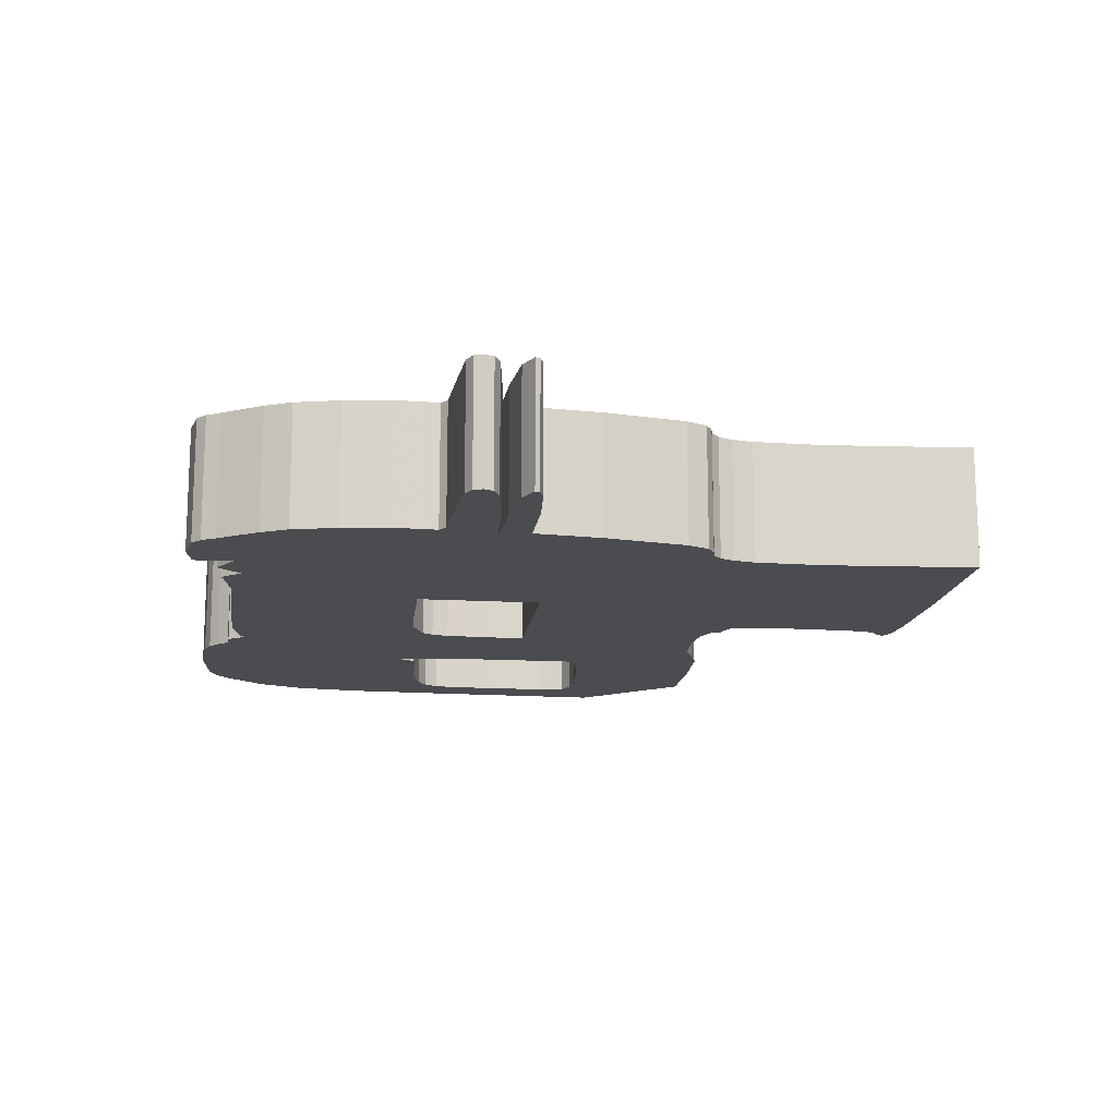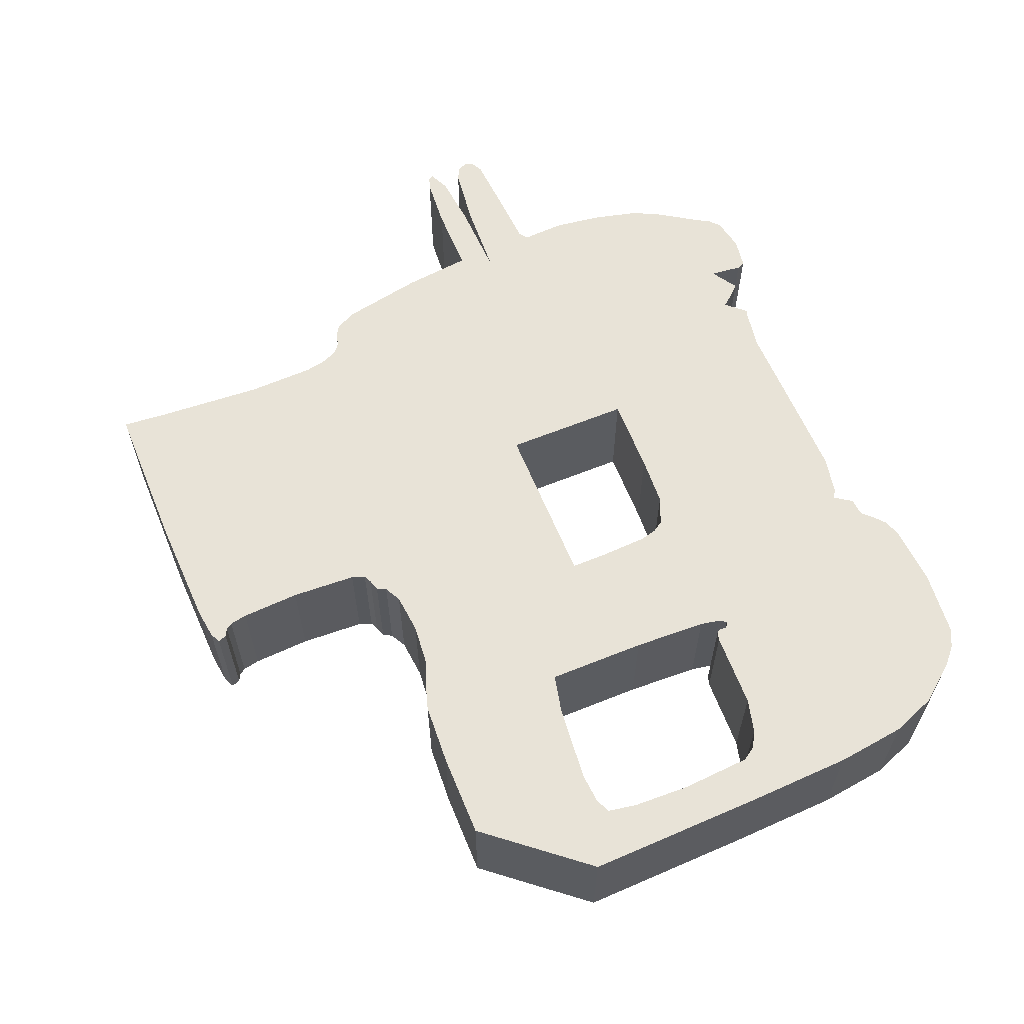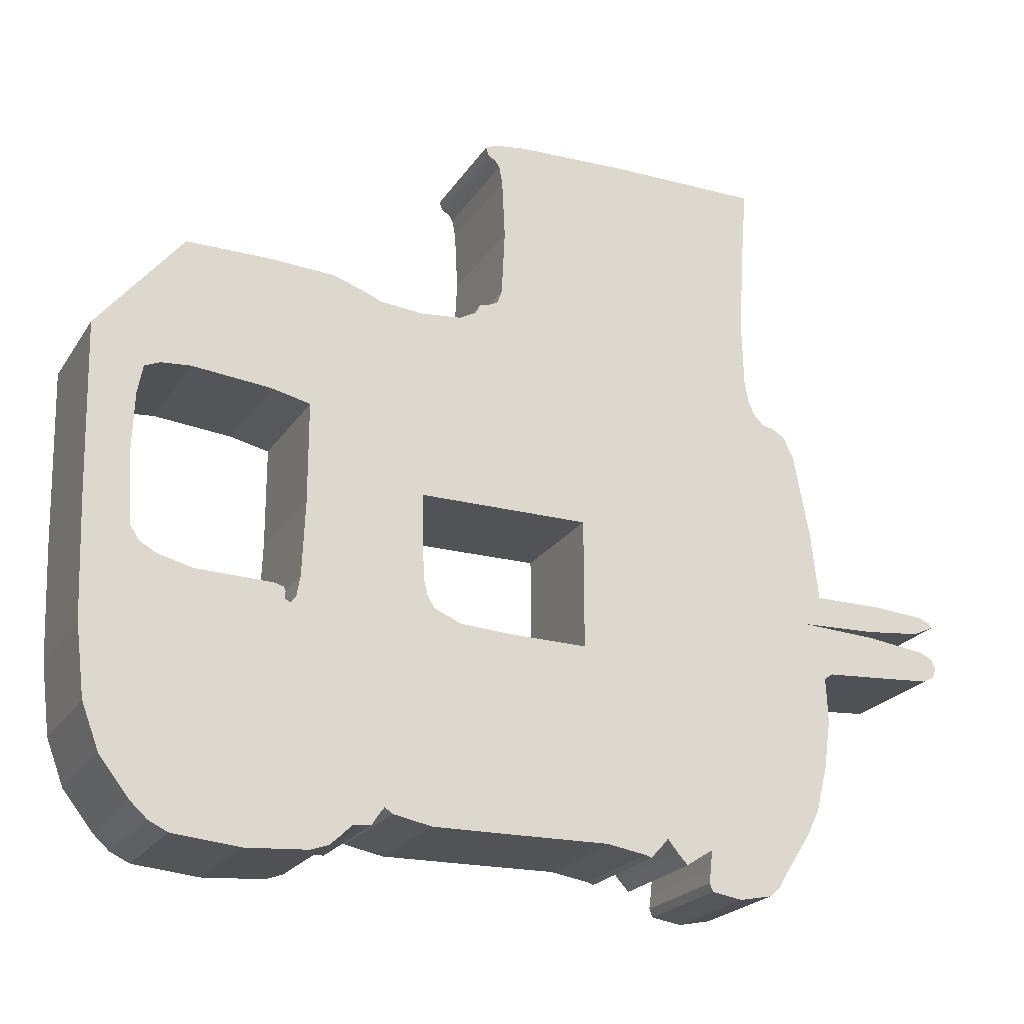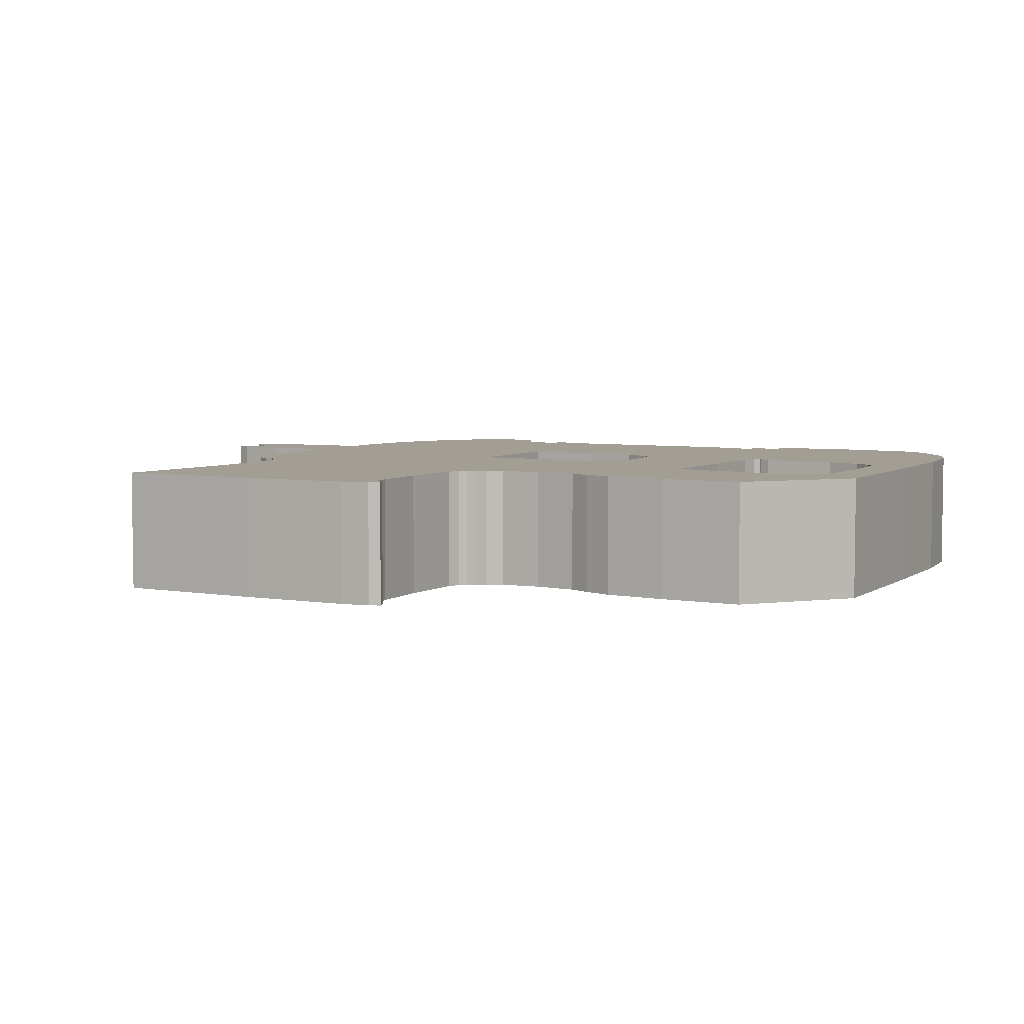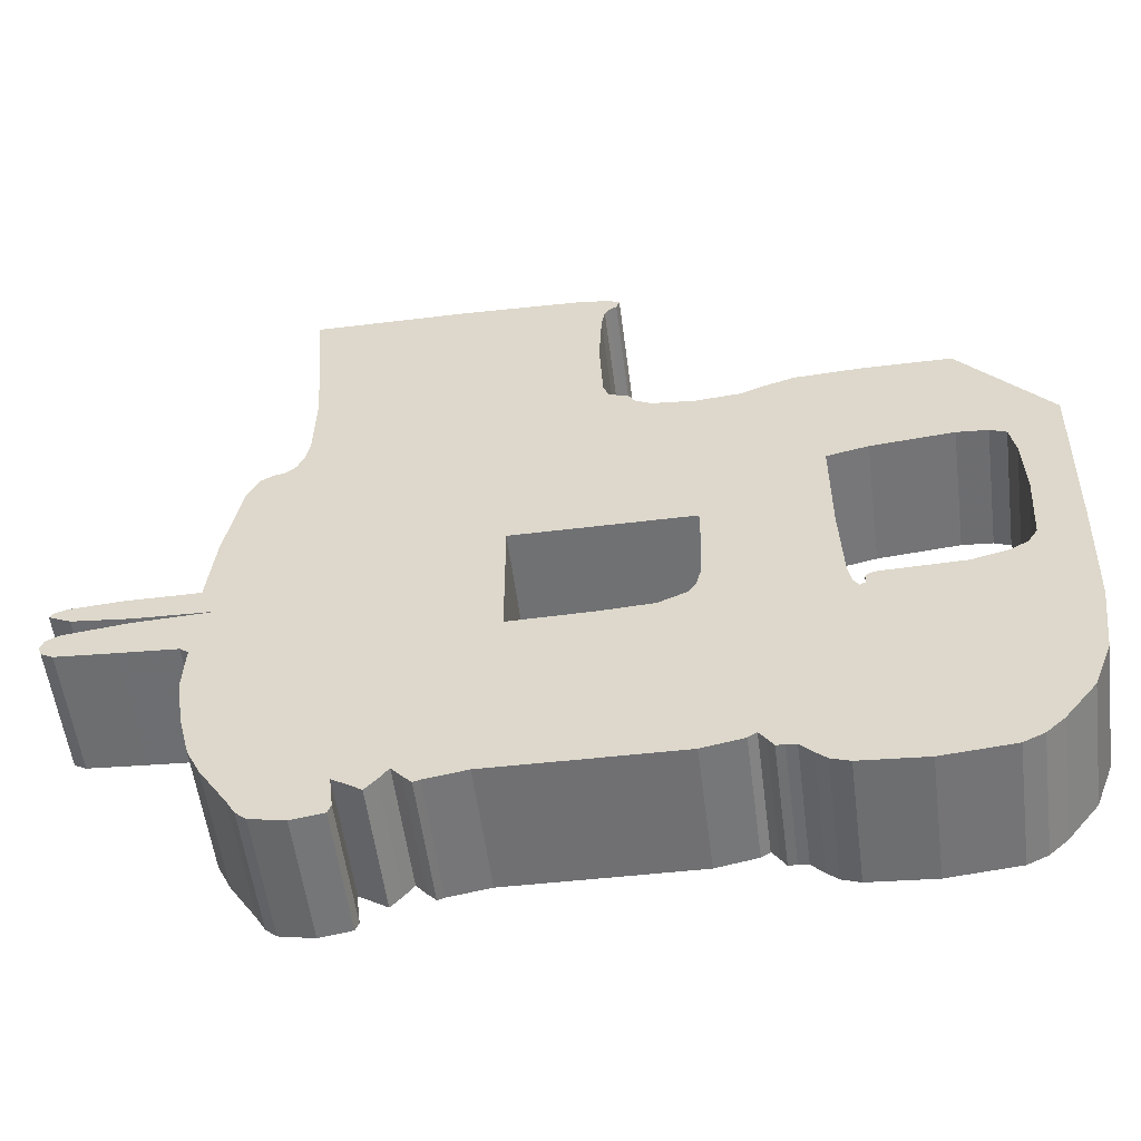
<metadata>
{"format":"obj","ext":"obj","renderer":"f3d","projection":"perspective","resolution":1024,"background":"white","views":[{"elev":-14.9,"azim":82.8,"up":"+Z"},{"elev":61.6,"azim":-112.4,"up":"+Z"},{"elev":-22.2,"azim":-24.4,"up":"+Y"},{"elev":5.2,"azim":-150.9,"up":"+Z"},{"elev":-55.2,"azim":-172.7,"up":"+Y"}]}
</metadata>
<code>
o obj_0
v 17.78 		0.25 		0
v 24.39 		0.25 		0
v 11.17 		44 		0
v 11.17 		44 		12
v -29.38 		23.14 		0
v 10.07 		29.04 		12
v -52.66 		3.375 		12
v 10.07 		29.04 		0
v -31.49 		24 		0
v -52.45 		9.079 		12
v 10.64 		20.24 		0
v 10.64 		20.24 		12
v 13.34 		17.75 		12
v -51.94 		11.88 		12
v 12.19 		18 		12
v 12.19 		18 		0
v 14.5 		17.05 		12
v 13.34 		17.75 		0
v 14.5 		17.05 		0
v -29.15 		-27.86 		0
v -29.15 		-27.86 		12
v 15.51 		14.98 		12
v 11.29 		18.81 		12
v -50.44 		12.51 		12
v -29.94 		-27.88 		12
v -29.94 		-27.88 		0
v 17.06 		6.875 		0
v 15.51 		14.98 		0
v 17.06 		6.875 		12
v -52.66 		3.375 		0
v -47.58 		12.73 		12
v -52.45 		9.079 		0
v -39.96 		12 		12
v -36.14 		11.12 		12
v 3.423 		-27.38 		12
v 2.028 		-28.28 		12
v 2.028 		-28.28 		0
v -51.94 		11.88 		0
v 3.423 		-27.38 		0
v 11.29 		18.81 		0
v -40.47 		25.25 		12
v 4.636 		-26.61 		12
v -24.77 		0.625 		0
v -48.74 		25.25 		12
v -57 		15.25 		12
v 17.78 		0.25 		12
v -36.14 		1.375 		12
v 10.23 		22.38 		12
v 10.23 		22.38 		0
v -50.44 		12.51 		0
v -34.35 		24.91 		12
v -28.6 		-27 		12
v -28.6 		-27 		0
v -47.58 		12.73 		0
v 10.76 		39.38 		12
v -27.95 		-26.11 		12
v -8.249 		-8.5 		12
v -27.95 		-26.11 		0
v -39.96 		12 		0
v -36.14 		11.12 		0
v -15.89 		-8.375 		12
v 10.76 		39.38 		0
v 4.636 		-26.61 		0
v -2.362 		-27.75 		12
v 0.944 		-27.12 		12
v 0.944 		-27.12 		0
v -1.716 		-27.95 		12
v -0.915 		-27.12 		12
v 0.053 		-26 		0
v -6.183 		-27.12 		12
v 0.053 		-26 		12
v 24.18 		-7.25 		12
v 24.18 		-7.25 		0
v 30.87 		-1.031 		0
v 29.57 		-6.875 		0
v 29.57 		-6.875 		12
v 29.43 		-0.145 		0
v 30.59 		-0.554 		0
v 30.68 		-6.301 		0
v 30.68 		-6.301 		12
v -14.65 		-27.25 		12
v -40.47 		25.25 		0
v 31 		-5.375 		0
v -48.74 		25.25 		0
v -20.81 		-8.094 		12
v 31 		-5.375 		12
v 29.41 		-3.875 		0
v 30.87 		-1.031 		12
v 30.64 		-4.496 		0
v 30.59 		-0.554 		12
v 29.43 		-0.145 		12
v -23.47 		-6.969 		12
v 18.72 		-7.594 		0
v -57 		15.25 		0
v -24.17 		-5.87 		12
v -23.38 		-27.36 		12
v -24.56 		-4.298 		12
v 30.64 		-4.496 		12
v 29.41 		-3.875 		12
v -36.14 		1.375 		0
v 18.72 		-7.594 		12
v -32.01 		-29.12 		12
v -30.86 		-27.98 		12
v 28.86 		-1.965 		0
v 23.56 		-3.125 		0
v 28.86 		-1.965 		12
v 23.56 		-3.125 		12
v -27.15 		-26.62 		12
v 23.56 		-2.5 		0
v 23.56 		-2.5 		12
v -36.43 		-5.86 		12
v 17.92 		-8.199 		0
v 17.99 		-9.25 		0
v 18.11 		-12.47 		0
v -36.79 		-7.819 		12
v -37.27 		-8.5 		12
v 18.11 		-12.47 		12
v 17.99 		-9.25 		12
v -34.35 		24.91 		0
v 17.92 		-8.199 		12
v 16.02 		-2.75 		0
v -8.249 		-8.5 		0
v 4.455 		-28.38 		0
v 4.455 		-28.38 		12
v -37.84 		-8.188 		12
v -15.89 		-8.375 		0
v 4.272 		-29.73 		0
v -2.362 		-27.75 		0
v 4.272 		-29.73 		12
v 4.61 		-30.53 		0
v 4.61 		-30.53 		12
v -0.915 		-27.12 		0
v -1.716 		-27.95 		0
v -46.37 		-6.625 		12
v -49.77 		-5.75 		12
v 7.554 		-31 		0
v 7.554 		-31 		12
v -51.35 		-4.834 		12
v -6.183 		-27.12 		0
v 10.73 		-30.36 		0
v 10.73 		-30.36 		12
v -52.22 		-3.485 		12
v 11.74 		-29.47 		0
v 11.74 		-29.47 		12
v -14.65 		-27.25 		0
v -56.59 		-1.875 		12
v 12.51 		-28.12 		0
v -38.84 		-6.844 		12
v -20.81 		-8.094 		0
v -42.13 		-6.75 		12
v 12.51 		-28.12 		12
v -23.47 		-6.969 		0
v 17.47 		-17.11 		0
v 16.36 		-21.54 		0
v 15.09 		-24.12 		0
v 15.09 		-24.12 		12
v -56.18 		-12.94 		12
v -24.17 		-5.87 		0
v -17.12 		40.88 		0
v -17.55 		41.5 		0
v -37.79 		-7.5 		12
v -37.96 		-7.101 		12
v -23.38 		-27.36 		0
v -24.56 		-4.298 		0
v -16.8 		39.17 		0
v -30.86 		-27.98 		0
v -32.01 		-29.12 		0
v -16.51 		33.38 		0
v 16.02 		-2.75 		12
v -47.16 		-30.39 		12
v -27.15 		-26.62 		0
v -40.68 		-31 		12
v -34.68 		-30.58 		12
v -33 		-30 		12
v -55.31 		-19.86 		12
v -53.61 		-24.32 		12
v -50.7 		-28 		12
v -49.05 		-29.51 		12
v -36.43 		-5.86 		0
v -36.79 		-7.819 		0
v 24.39 		0.25 		12
v -37.27 		-8.5 		0
v -37.84 		-8.188 		0
v -37.79 		-7.5 		0
v -37.96 		-7.101 		0
v -38.84 		-6.844 		0
v -49.77 		-5.75 		0
v -46.37 		-6.625 		0
v -51.35 		-4.834 		0
v -56.59 		-1.875 		0
v 16.36 		-21.54 		12
v 17.47 		-17.11 		12
v -52.22 		-3.485 		0
v -17.55 		41.5 		12
v -17.12 		40.88 		12
v -16.8 		39.17 		12
v -42.13 		-6.75 		0
v -16.51 		33.38 		12
v -56.18 		-12.94 		0
v -40.68 		-31 		0
v -34.68 		-30.58 		0
v -33 		-30 		0
v -3.704 		44 		12
v -14.59 		43.66 		12
v -17.55 		43.26 		12
v -18.58 		42.75 		12
v -18.25 		41.89 		12
v -55.31 		-19.86 		0
v -53.61 		-24.32 		0
v -16.82 		26.92 		12
v -50.7 		-28 		0
v -49.05 		-29.51 		0
v -47.16 		-30.39 		0
v -17.3 		25.62 		12
v -18.06 		25.25 		12
v -19.15 		24.91 		12
v -19.61 		24 		12
v -18.25 		41.89 		0
v -18.58 		42.75 		0
v -17.55 		43.26 		0
v -14.59 		43.66 		0
v -3.704 		44 		0
v -16.82 		26.92 		0
v -21.24 		23.14 		12
v -17.3 		25.62 		0
v -18.06 		25.25 		0
v -25.19 		22.75 		12
v -19.61 		24 		0
v -19.15 		24.91 		0
v -8.249 		4 		12
v -21.24 		23.14 		0
v -25.19 		22.75 		0
v -24.77 		0.625 		12
v -24.77 		4 		12
v -8.249 		4 		0
v -24.77 		4 		0
v -29.38 		23.14 		12
v -31.49 		24 		12
g group_0_11909273
f 10 45 7
f 15 57 13
f 14 45 10
f 20 21 26
f 24 44 14
f 26 21 25
f 27 28 22
f 27 22 29
f 13 57 17
f 22 17 57
f 19 17 28
f 28 17 22
f 41 44 31
f 10 7 30
f 10 30 32
f 18 19 235
f 28 235 19
f 14 10 32
f 14 32 38
f 35 36 37
f 35 37 39
f 19 18 13
f 19 13 17
f 100 60 236
f 45 14 44
f 24 31 44
f 41 31 33
f 18 16 15
f 18 15 13
f 12 230 23
f 29 22 57
f 29 57 46
f 2 109 1
f 121 235 1
f 34 51 33
f 41 33 51
f 15 16 40
f 15 40 23
f 23 230 15
f 16 18 235
f 24 14 38
f 24 38 50
f 40 11 23
f 12 23 11
f 233 234 47
f 52 21 20
f 52 20 53
f 31 24 50
f 31 50 54
f 48 12 11
f 48 11 49
f 55 203 6
f 56 52 53
f 56 53 58
f 34 33 59
f 34 59 60
f 235 225 11
f 11 40 235
f 49 8 48
f 6 48 8
f 11 225 49
f 42 35 39
f 42 39 63
f 55 6 8
f 55 8 62
f 67 68 64
f 62 3 55
f 4 55 3
f 49 223 8
f 8 168 222
f 221 222 165
f 32 30 94
f 69 66 65
f 69 65 71
f 71 57 68
f 38 32 94
f 72 73 75
f 72 75 76
f 74 104 78
f 94 84 38
f 75 79 80
f 75 80 76
f 230 12 214
f 48 214 12
f 4 203 55
f 59 33 31
f 59 31 54
f 61 81 57
f 70 57 81
f 70 64 57
f 82 84 44
f 82 44 41
f 79 83 86
f 79 86 80
f 91 106 90
f 92 56 85
f 83 75 89
f 87 89 75
f 79 75 83
f 121 105 93
f 84 94 45
f 84 45 44
f 81 61 96
f 78 90 88
f 78 88 74
f 85 96 61
f 78 77 91
f 78 91 90
f 34 60 100
f 34 100 47
f 99 107 72
f 72 76 99
f 98 99 76
f 86 98 76
f 86 76 80
f 77 78 104
f 77 104 2
f 41 51 82
f 115 116 56
f 88 90 106
f 91 181 106
f 75 73 87
f 105 87 73
f 73 93 105
f 93 112 121
f 52 116 21
f 56 92 115
f 25 21 116
f 82 119 59
f 89 98 86
f 89 86 83
f 101 72 107
f 107 169 101
f 109 2 104
f 96 85 108
f 56 108 85
f 95 115 92
f 233 111 97
f 59 54 82
f 84 82 54
f 54 50 84
f 50 38 84
f 89 87 99
f 89 99 98
f 110 106 181
f 181 46 110
f 60 59 119
f 113 122 112
f 115 95 111
f 47 111 233
f 52 56 116
f 72 101 93
f 72 93 73
f 119 9 60
f 9 5 60
f 5 236 60
f 88 106 104
f 88 104 74
f 68 69 71
f 235 121 122
f 42 63 123
f 42 123 124
f 125 177 116
f 113 114 122
f 124 123 127
f 124 127 129
f 1 109 121
f 112 122 121
f 40 16 235
f 27 1 235
f 27 235 28
f 45 146 7
f 39 37 66
f 127 130 131
f 127 131 129
f 106 110 109
f 106 109 104
f 133 128 132
f 66 69 39
f 130 136 137
f 130 137 131
f 112 93 120
f 128 139 122
f 139 145 122
f 114 153 122
f 137 136 140
f 137 140 141
f 63 39 69
f 69 122 63
f 143 144 140
f 121 107 105
f 127 123 136
f 138 142 157
f 146 157 142
f 142 7 146
f 132 128 122
f 126 122 145
f 69 132 122
f 140 144 141
f 107 99 105
f 87 105 99
f 150 176 148
f 151 144 143
f 151 143 147
f 145 163 126
f 155 156 151
f 155 151 147
f 77 2 91
f 140 136 63
f 130 127 136
f 143 140 63
f 123 63 136
f 147 143 63
f 155 147 63
f 63 122 155
f 154 155 122
f 153 154 122
f 171 58 149
f 163 171 149
f 149 126 163
f 58 180 152
f 152 149 58
f 120 101 169
f 161 148 125
f 162 148 161
f 150 134 175
f 157 175 134
f 157 134 135
f 157 135 138
f 113 118 117
f 113 117 114
f 160 221 159
f 120 118 113
f 120 113 112
f 166 167 182
f 26 166 182
f 169 57 120
f 120 57 118
f 117 118 57
f 64 68 57
f 26 182 20
f 171 108 56
f 171 56 58
f 117 192 114
f 182 58 53
f 53 20 182
f 96 108 171
f 102 116 174
f 173 174 116
f 103 116 102
f 103 25 116
f 172 173 116
f 170 172 116
f 97 111 95
f 175 176 150
f 125 148 176
f 176 177 125
f 177 178 116
f 170 116 178
f 111 47 179
f 100 179 47
f 111 179 180
f 111 180 115
f 2 181 91
f 164 179 43
f 180 179 158
f 101 120 93
f 110 46 169
f 169 46 57
f 57 15 230
f 2 1 46
f 2 46 181
f 115 180 182
f 115 182 116
f 121 169 107
f 65 36 35
f 110 169 121
f 110 121 109
f 116 182 183
f 116 183 125
f 164 158 179
f 100 43 179
f 71 65 35
f 71 35 42
f 36 65 37
f 66 37 65
f 46 27 29
f 184 161 125
f 184 125 183
f 71 42 57
f 27 46 1
f 185 162 161
f 185 161 184
f 158 152 180
f 58 182 180
f 124 137 42
f 45 94 146
f 190 146 94
f 193 30 142
f 7 142 30
f 94 30 190
f 162 186 148
f 185 186 162
f 157 146 199
f 190 199 146
f 187 199 189
f 188 187 135
f 188 135 134
f 151 42 144
f 192 57 191
f 191 57 156
f 117 57 192
f 151 156 42
f 42 156 57
f 141 144 42
f 129 137 124
f 131 137 129
f 141 42 137
f 135 187 189
f 135 189 138
f 142 138 189
f 142 189 193
f 30 193 190
f 199 190 193
f 193 189 199
f 186 197 150
f 186 150 148
f 150 197 188
f 150 188 134
f 199 208 157
f 172 200 201
f 172 201 173
f 187 188 199
f 208 199 188
f 208 188 197
f 183 209 186
f 185 184 186
f 184 183 186
f 197 186 209
f 202 174 173
f 202 173 201
f 202 167 174
f 102 174 167
f 206 207 205
f 204 205 194
f 194 205 207
f 194 195 204
f 195 196 204
f 203 204 196
f 198 210 6
f 203 198 6
f 208 175 157
f 208 209 176
f 208 176 175
f 209 211 177
f 209 177 176
f 212 178 177
f 212 177 211
f 214 48 210
f 213 170 178
f 213 178 212
f 200 172 170
f 200 170 213
f 212 211 182
f 183 182 211
f 209 183 211
f 208 197 209
f 213 212 182
f 200 213 182
f 167 202 182
f 202 201 182
f 200 182 201
f 196 198 203
f 48 6 210
f 4 3 203
f 217 230 216
f 159 221 165
f 168 165 222
f 219 220 218
f 218 220 160
f 221 160 220
f 3 62 222
f 203 3 222
f 234 230 224
f 168 8 223
f 62 8 222
f 227 234 224
f 215 230 214
f 226 235 229
f 223 49 225
f 226 225 235
f 228 229 235
f 9 119 51
f 43 100 236
f 236 231 235
f 5 232 236
f 232 231 236
f 231 228 235
f 217 224 230
f 215 216 230
f 119 82 51
f 237 234 227
f 57 122 126
f 57 126 61
f 238 34 237
f 234 237 34
f 34 47 234
f 51 34 238
f 61 126 149
f 154 191 156
f 154 156 155
f 153 192 191
f 153 191 154
f 133 67 64
f 133 64 128
f 132 68 67
f 132 67 133
f 192 153 114
f 160 159 195
f 160 195 194
f 195 159 165
f 195 165 196
f 64 70 139
f 64 139 128
f 196 165 168
f 196 168 198
f 132 69 68
f 198 168 210
f 139 70 81
f 139 81 145
f 160 194 207
f 160 207 218
f 222 221 204
f 222 204 203
f 221 220 205
f 221 205 204
f 149 85 61
f 220 219 206
f 220 206 205
f 85 149 152
f 85 152 92
f 219 218 207
f 219 207 206
f 95 92 152
f 95 152 158
f 168 223 210
f 163 145 81
f 210 223 225
f 210 225 214
f 97 95 158
f 97 158 164
f 214 225 226
f 214 226 215
f 163 96 171
f 81 96 163
f 215 226 229
f 215 229 216
f 229 228 217
f 229 217 216
f 233 97 164
f 217 228 231
f 217 231 224
f 224 231 232
f 224 232 227
f 103 102 167
f 103 167 166
f 5 227 232
f 25 166 26
f 57 230 122
f 235 122 230
f 166 25 103
f 234 233 43
f 234 43 236
f 235 230 234
f 235 234 236
f 43 233 164
f 5 237 227
f 237 5 9
f 237 9 238
f 51 238 9

</code>
